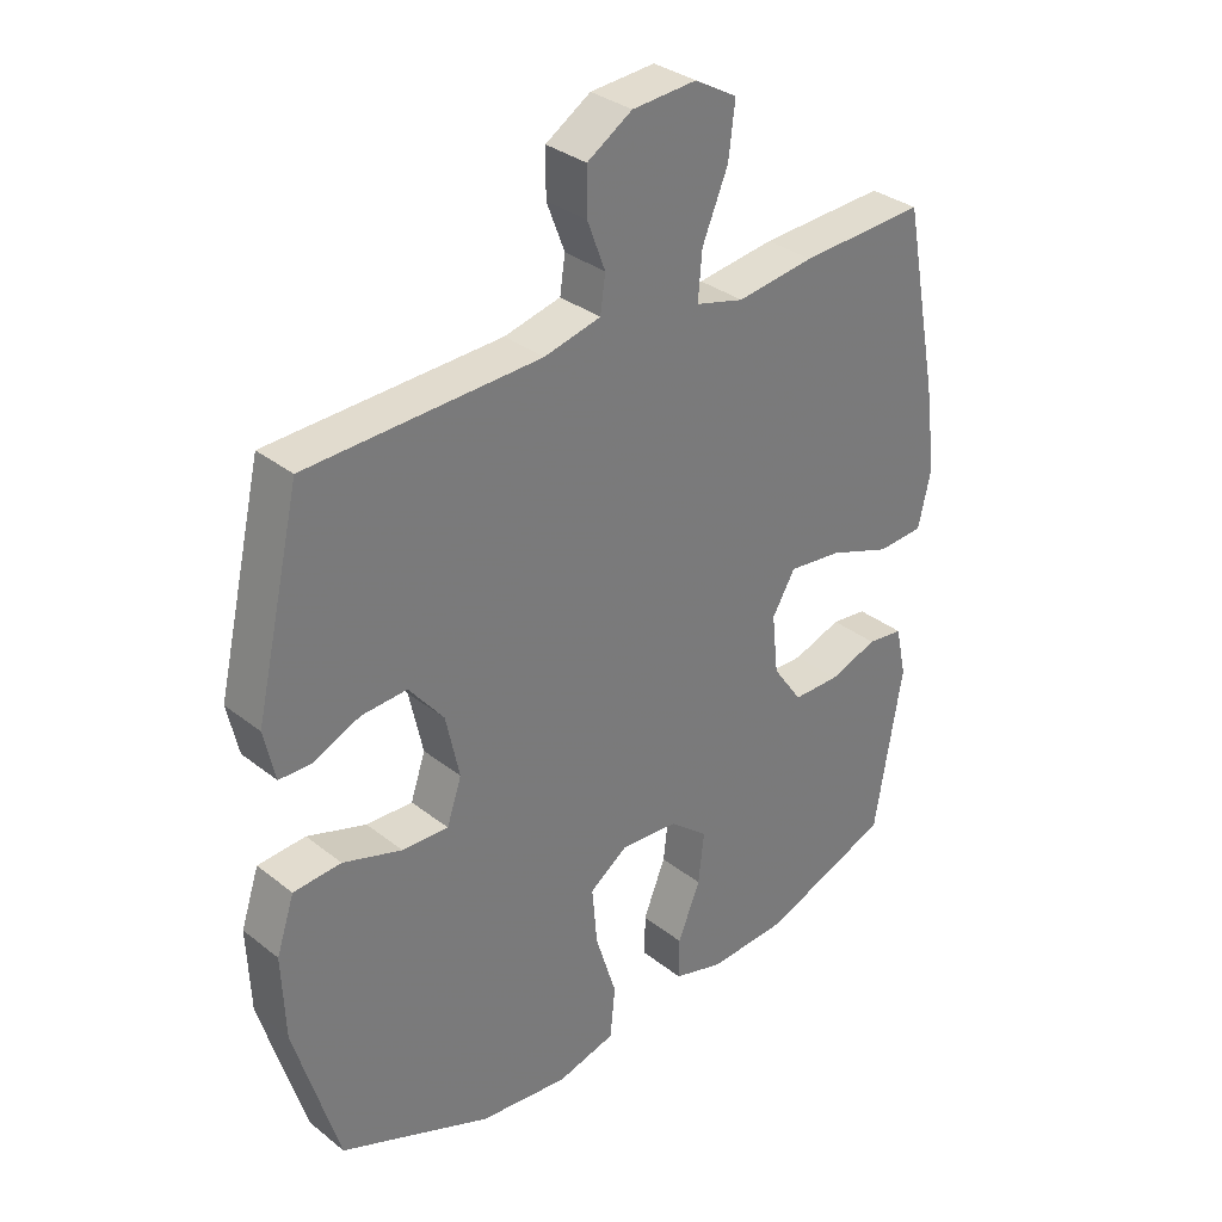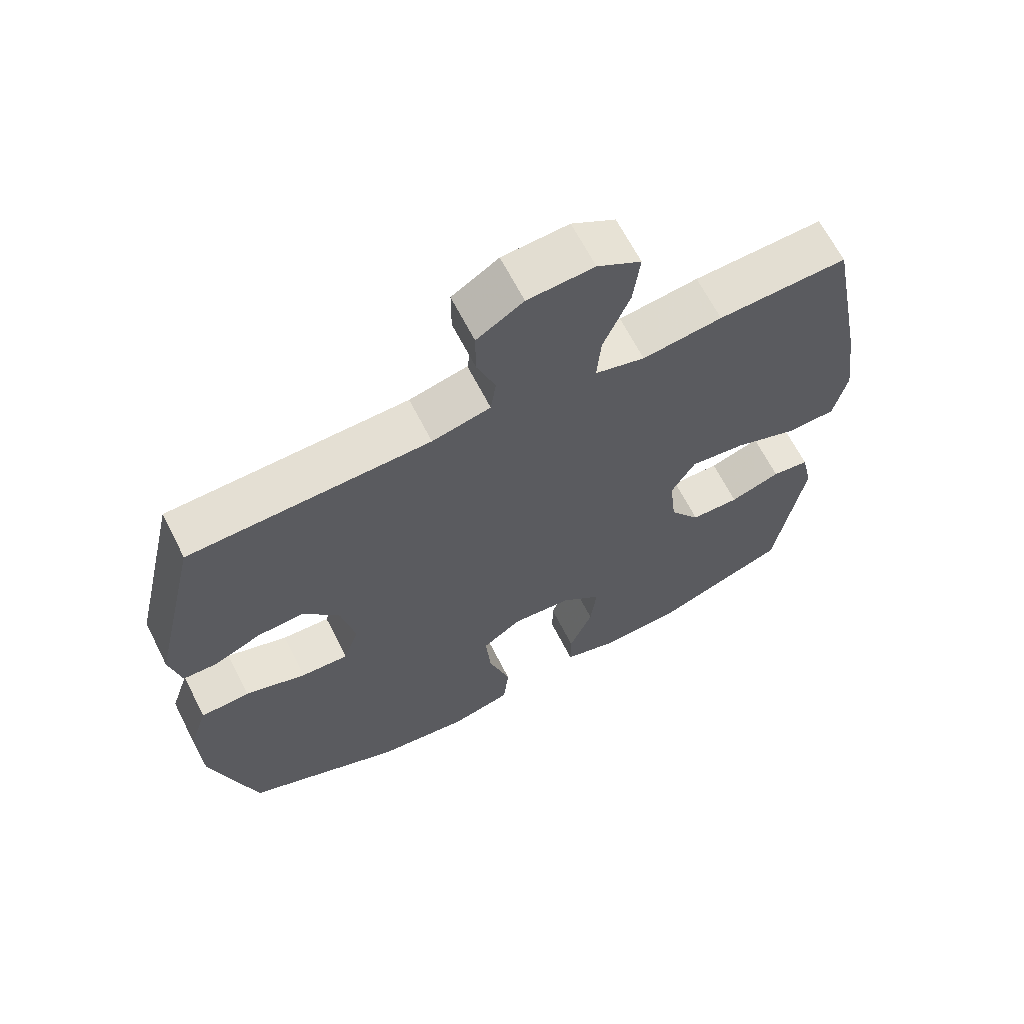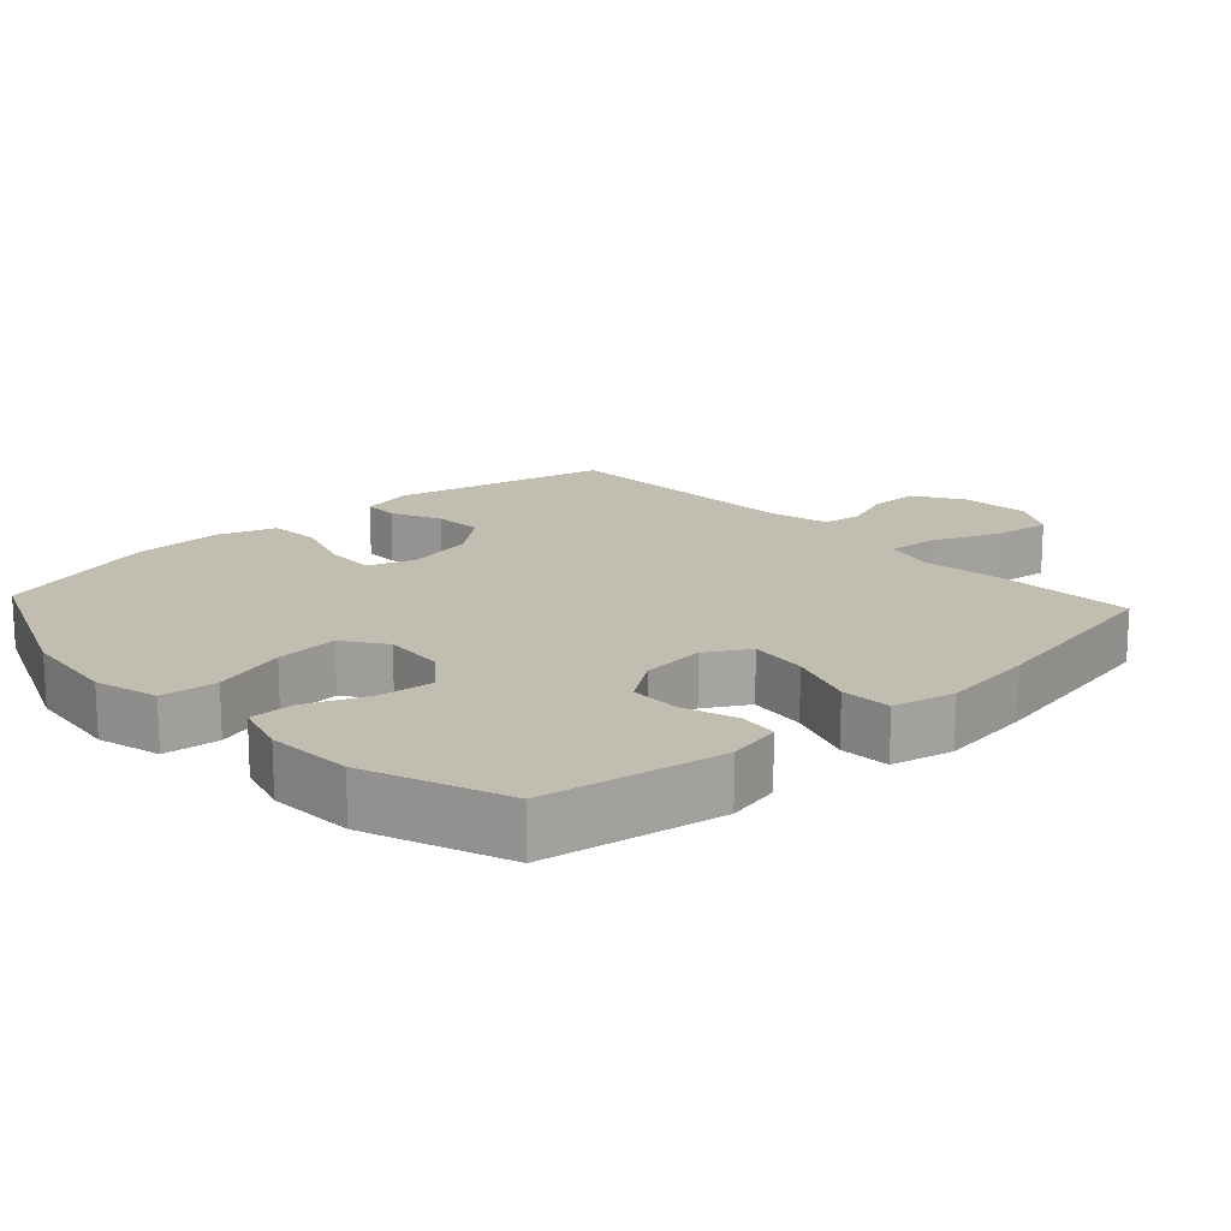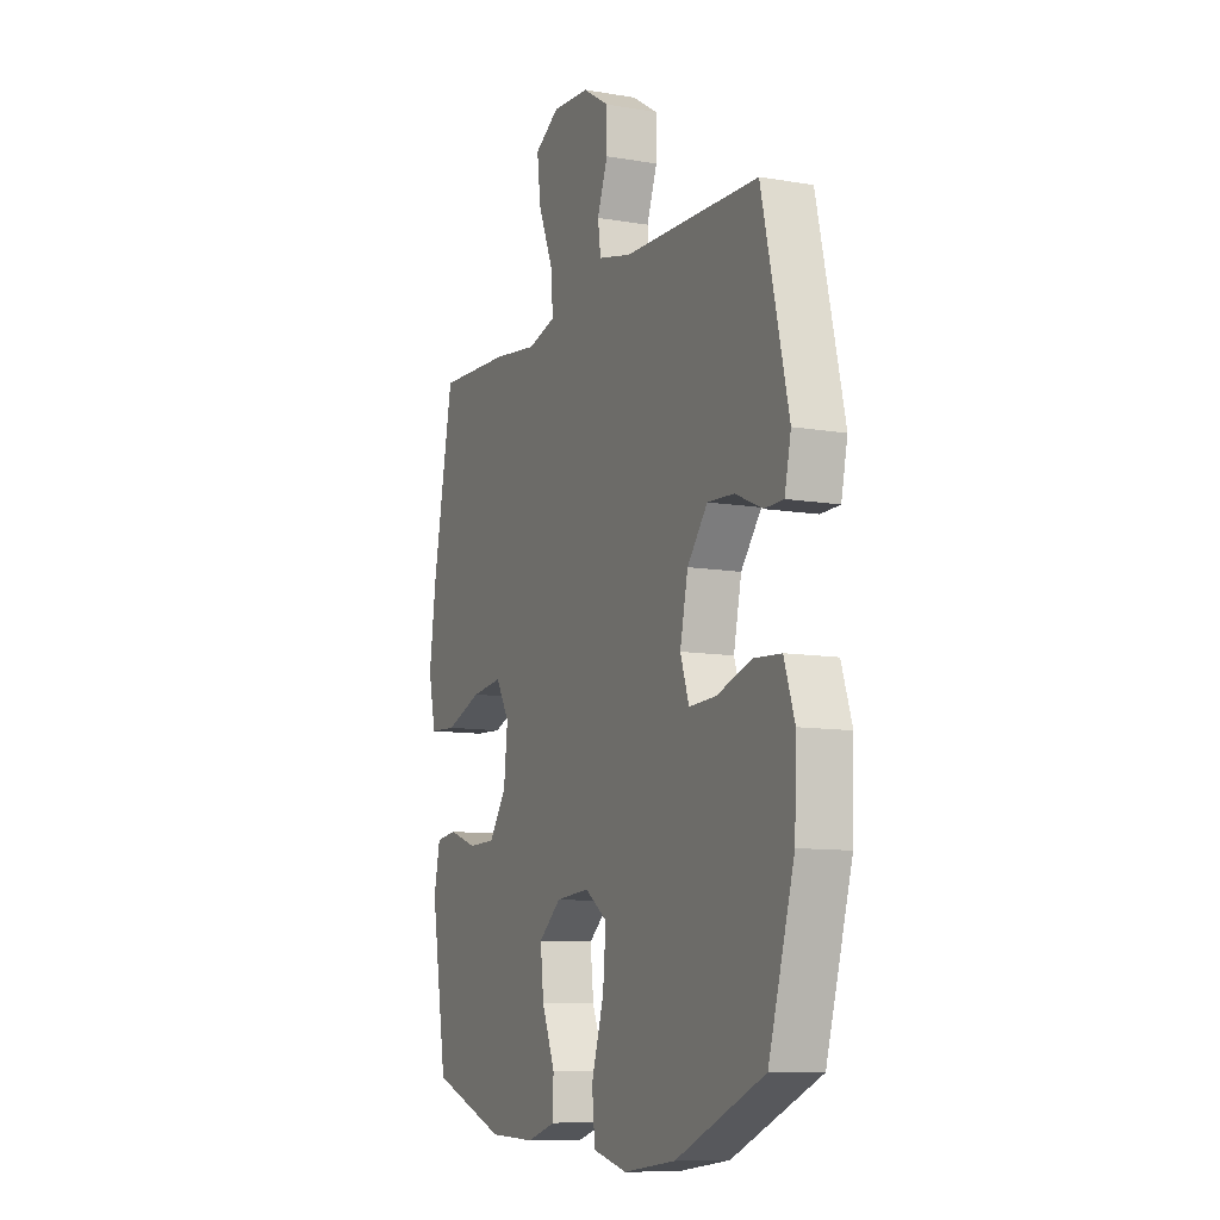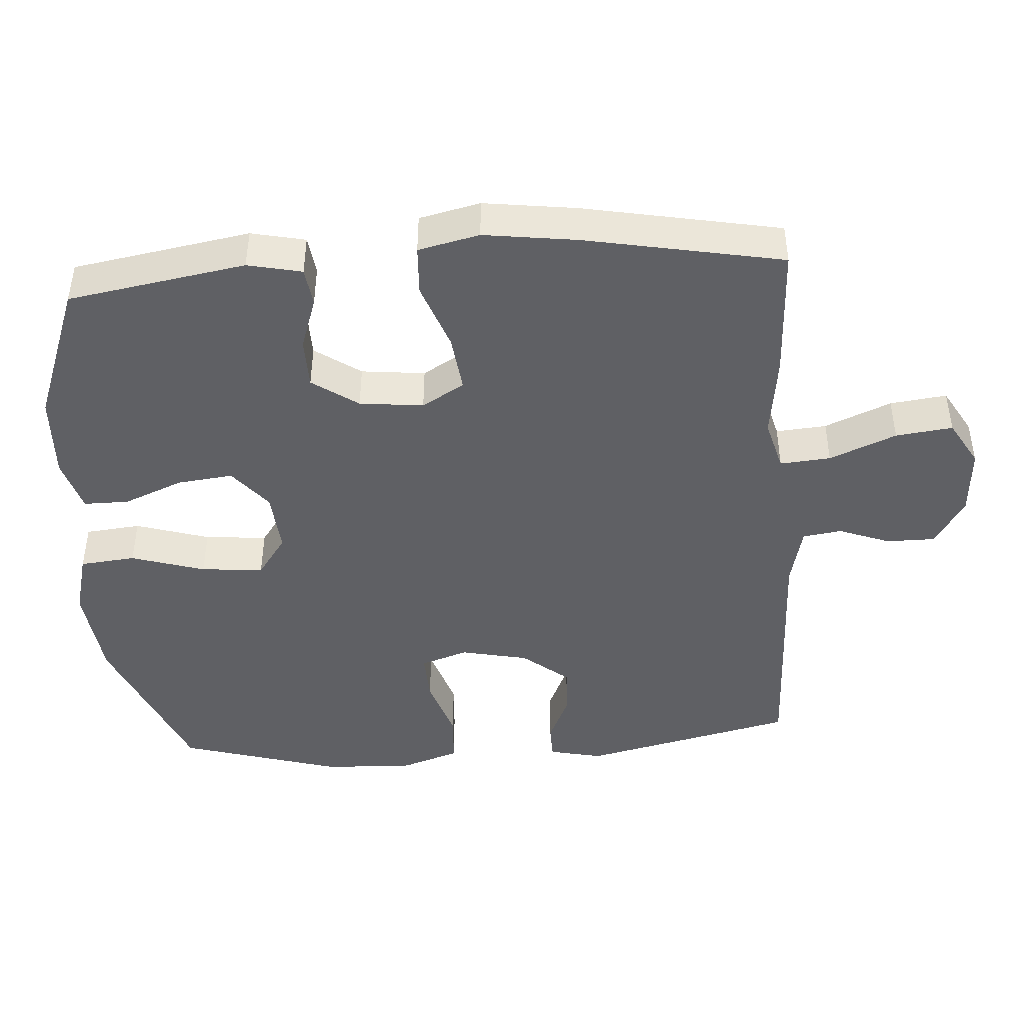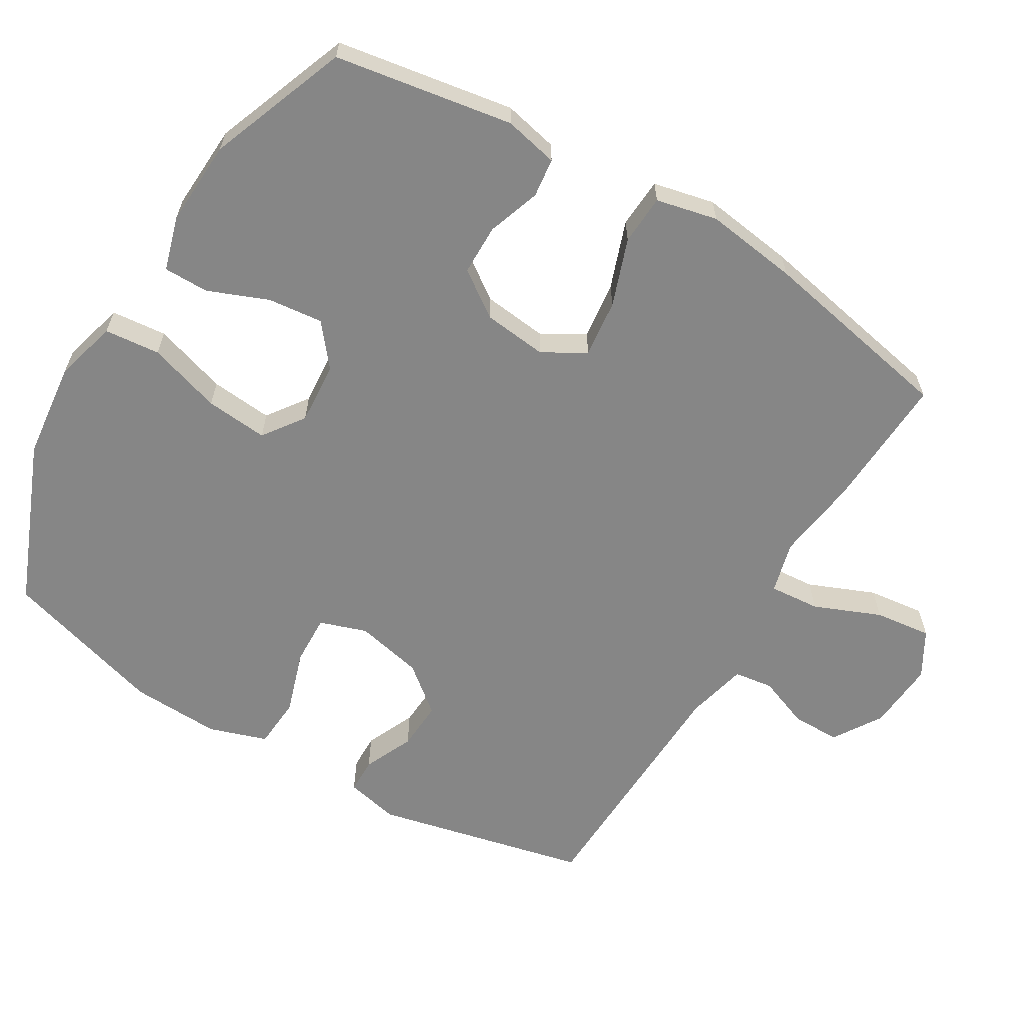
<metadata>
{"format":"obj","ext":"obj","renderer":"f3d","projection":"perspective","resolution":1024,"background":"white","views":[{"elev":33.1,"azim":137.1,"up":"+Z"},{"elev":65.2,"azim":153.1,"up":"+Z"},{"elev":16.7,"azim":-132.7,"up":"+Y"},{"elev":-10.0,"azim":66.3,"up":"+Z"},{"elev":-44.5,"azim":-86.0,"up":"+Y"},{"elev":-62.2,"azim":-121.0,"up":"+Y"}]}
</metadata>
<code>
v -0.5 0.07 0.5
v -0.305 0.07 0.491
v -0.185 0.07 0.475
v -0.11 0.07 0.495
v -0.116 0.07 0.568
v -0.156 0.07 0.664
v -0.166 0.07 0.746
v -0.1 0.07 0.784
v 0 0.07 0.777
v 0.07 0.07 0.733
v 0.07 0.07 0.663
v 0.042 0.07 0.589
v 0.05 0.07 0.533
v 0.138 0.07 0.512
v 0.5 0.07 0.5
v 0.571 0.07 0.193
v 0.554 0.07 0.116
v 0.503 0.07 0.115
v 0.431 0.07 0.147
v 0.36 0.07 0.151
v 0.306 0.07 0.084
v 0.285 0.07 -0.013
v 0.308 0.07 -0.081
v 0.38 0.07 -0.078
v 0.472 0.07 -0.048
v 0.546 0.07 -0.053
v 0.574 0.07 -0.137
v 0.569 0.07 -0.266
v 0.5 0.07 -0.5
v 0.264 0.07 -0.598
v 0.125 0.07 -0.614
v 0.034 0.07 -0.59
v 0.026 0.07 -0.51
v 0.059 0.07 -0.404
v 0.067 0.07 -0.314
v 0.008 0.07 -0.272
v -0.082 0.07 -0.279
v -0.142 0.07 -0.328
v -0.133 0.07 -0.408
v -0.098 0.07 -0.494
v -0.098 0.07 -0.559
v -0.176 0.07 -0.582
v -0.299 0.07 -0.576
v -0.5 0.07 -0.5
v -0.543 0.07 -0.244
v -0.526 0.07 -0.166
v -0.47 0.07 -0.159
v -0.394 0.07 -0.185
v -0.321 0.07 -0.184
v -0.275 0.07 -0.118
v -0.265 0.07 -0.026
v -0.301 0.07 0.035
v -0.384 0.07 0.025
v -0.481 0.07 -0.01
v -0.553 0.07 -0.006
v -0.573 0.07 0.082
v -0.555 0.07 0.216
v -0.5 0 0.5
v -0.305 0 0.491
v -0.185 0 0.475
v -0.11 0 0.495
v -0.116 0 0.568
v -0.156 0 0.664
v -0.166 0 0.746
v -0.1 0 0.784
v 0 0 0.777
v 0.07 0 0.733
v 0.07 0 0.663
v 0.042 0 0.589
v 0.05 0 0.533
v 0.138 0 0.512
v 0.5 0 0.5
v 0.571 0 0.193
v 0.554 0 0.116
v 0.503 0 0.115
v 0.431 0 0.147
v 0.36 0 0.151
v 0.306 0 0.084
v 0.285 0 -0.013
v 0.308 0 -0.081
v 0.38 0 -0.078
v 0.472 0 -0.048
v 0.546 0 -0.053
v 0.574 0 -0.137
v 0.569 0 -0.266
v 0.5 0 -0.5
v 0.264 0 -0.598
v 0.125 0 -0.614
v 0.034 0 -0.59
v 0.026 0 -0.51
v 0.059 0 -0.404
v 0.067 0 -0.314
v 0.008 0 -0.272
v -0.082 0 -0.279
v -0.142 0 -0.328
v -0.133 0 -0.408
v -0.098 0 -0.494
v -0.098 0 -0.559
v -0.176 0 -0.582
v -0.299 0 -0.576
v -0.5 0 -0.5
v -0.543 0 -0.244
v -0.526 0 -0.166
v -0.47 0 -0.159
v -0.394 0 -0.185
v -0.321 0 -0.184
v -0.275 0 -0.118
v -0.265 0 -0.026
v -0.301 0 0.035
v -0.384 0 0.025
v -0.481 0 -0.01
v -0.553 0 -0.006
v -0.573 0 0.082
v -0.555 0 0.216
f 1 2 3
f 57 1 3
f 56 57 3
f 55 56 3
f 54 55 3
f 53 54 3
f 52 53 3 4
f 51 52 4
f 50 51 4
f 46 47 48
f 45 46 48
f 44 45 48
f 43 44 48
f 42 43 48
f 41 42 48
f 40 41 48
f 39 40 48
f 38 39 48 49
f 37 38 49 50
f 32 33 34
f 31 32 34
f 30 31 34
f 29 30 34
f 28 29 34
f 27 28 34
f 26 27 34
f 25 26 34
f 24 25 34
f 23 24 34 35
f 22 23 35 36
f 17 18 19
f 16 17 19
f 15 16 19
f 14 15 19
f 13 14 19 20
f 10 11 12
f 9 10 12
f 8 9 12
f 7 8 12
f 6 7 12
f 5 6 12
f 4 5 12 13
f 50 4 13
f 37 50 13
f 36 37 13
f 22 36 13
f 21 22 13
f 13 20 21
f 60 59 58
f 60 58 114
f 60 114 113
f 60 113 112
f 60 112 111
f 60 111 110
f 61 60 110 109
f 61 109 108
f 61 108 107
f 105 104 103
f 105 103 102
f 105 102 101
f 105 101 100
f 105 100 99
f 105 99 98
f 105 98 97
f 105 97 96
f 106 105 96 95
f 107 106 95 94
f 91 90 89
f 91 89 88
f 91 88 87
f 91 87 86
f 91 86 85
f 91 85 84
f 91 84 83
f 91 83 82
f 91 82 81
f 92 91 81 80
f 93 92 80 79
f 76 75 74
f 76 74 73
f 76 73 72
f 76 72 71
f 77 76 71 70
f 69 68 67
f 69 67 66
f 69 66 65
f 69 65 64
f 69 64 63
f 69 63 62
f 70 69 62 61
f 70 61 107
f 70 107 94
f 70 94 93
f 70 93 79
f 70 79 78
f 78 77 70
f 1 58 59 2
f 2 59 60 3
f 3 60 61 4
f 4 61 62 5
f 5 62 63 6
f 6 63 64 7
f 7 64 65 8
f 8 65 66 9
f 9 66 67 10
f 10 67 68 11
f 11 68 69 12
f 12 69 70 13
f 13 70 71 14
f 14 71 72 15
f 15 72 73 16
f 16 73 74 17
f 17 74 75 18
f 18 75 76 19
f 19 76 77 20
f 20 77 78 21
f 21 78 79 22
f 22 79 80 23
f 23 80 81 24
f 24 81 82 25
f 25 82 83 26
f 26 83 84 27
f 27 84 85 28
f 28 85 86 29
f 29 86 87 30
f 30 87 88 31
f 31 88 89 32
f 32 89 90 33
f 33 90 91 34
f 34 91 92 35
f 35 92 93 36
f 36 93 94 37
f 37 94 95 38
f 38 95 96 39
f 39 96 97 40
f 40 97 98 41
f 41 98 99 42
f 42 99 100 43
f 43 100 101 44
f 44 101 102 45
f 45 102 103 46
f 46 103 104 47
f 47 104 105 48
f 48 105 106 49
f 49 106 107 50
f 50 107 108 51
f 51 108 109 52
f 52 109 110 53
f 53 110 111 54
f 54 111 112 55
f 55 112 113 56
f 56 113 114 57
f 57 114 58 1

</code>
